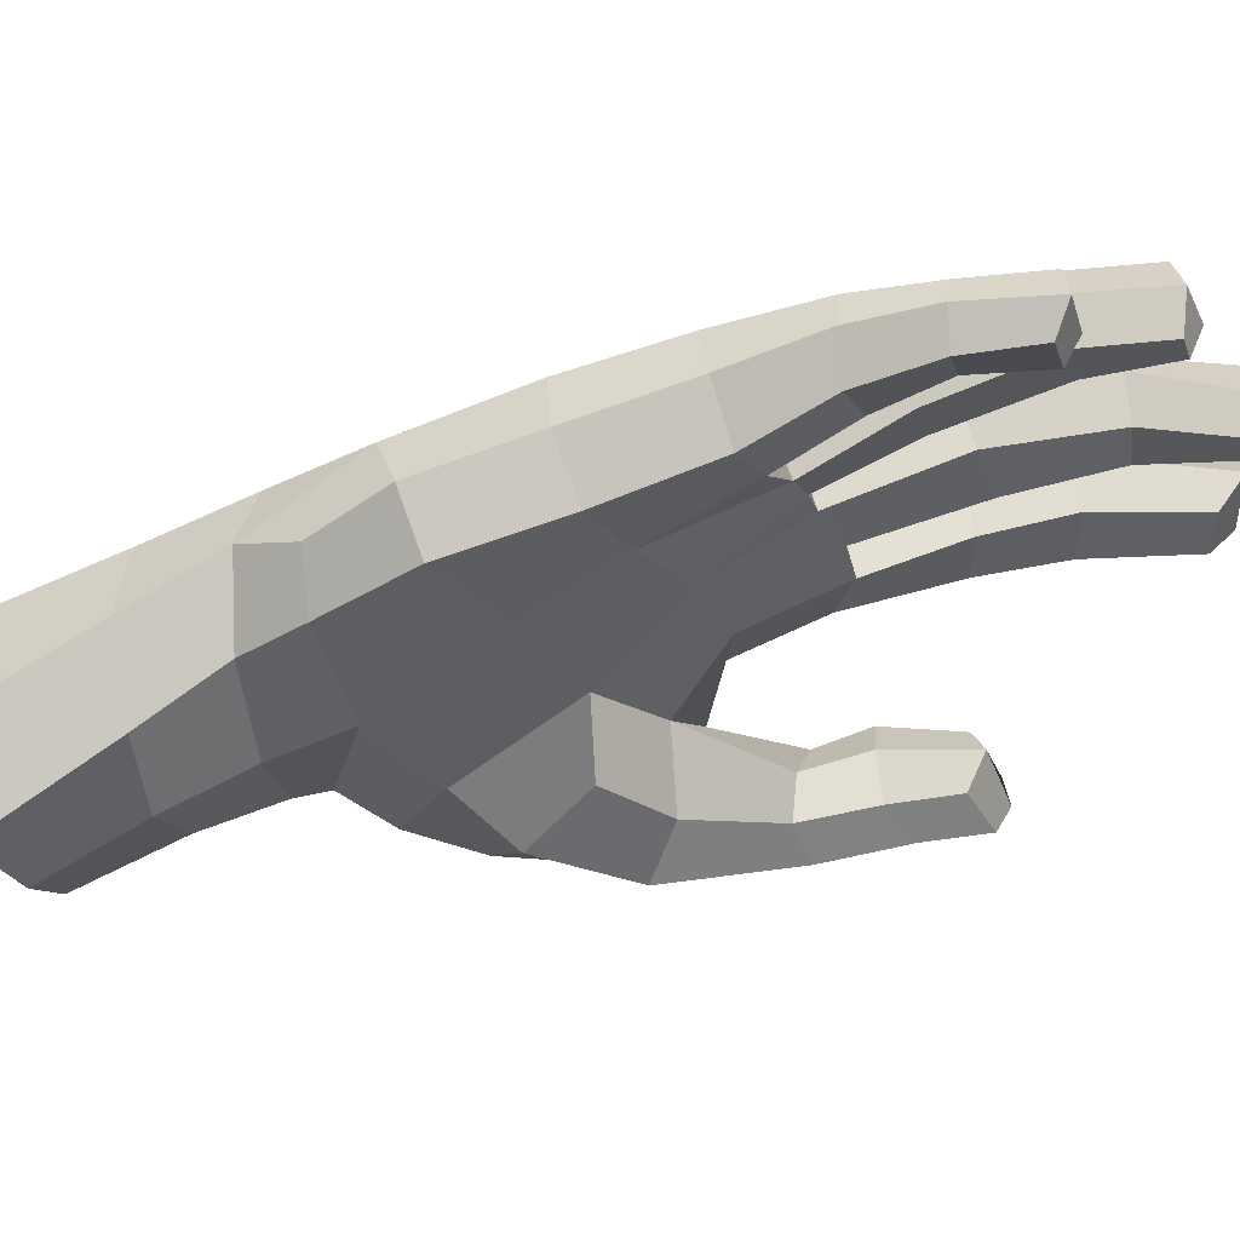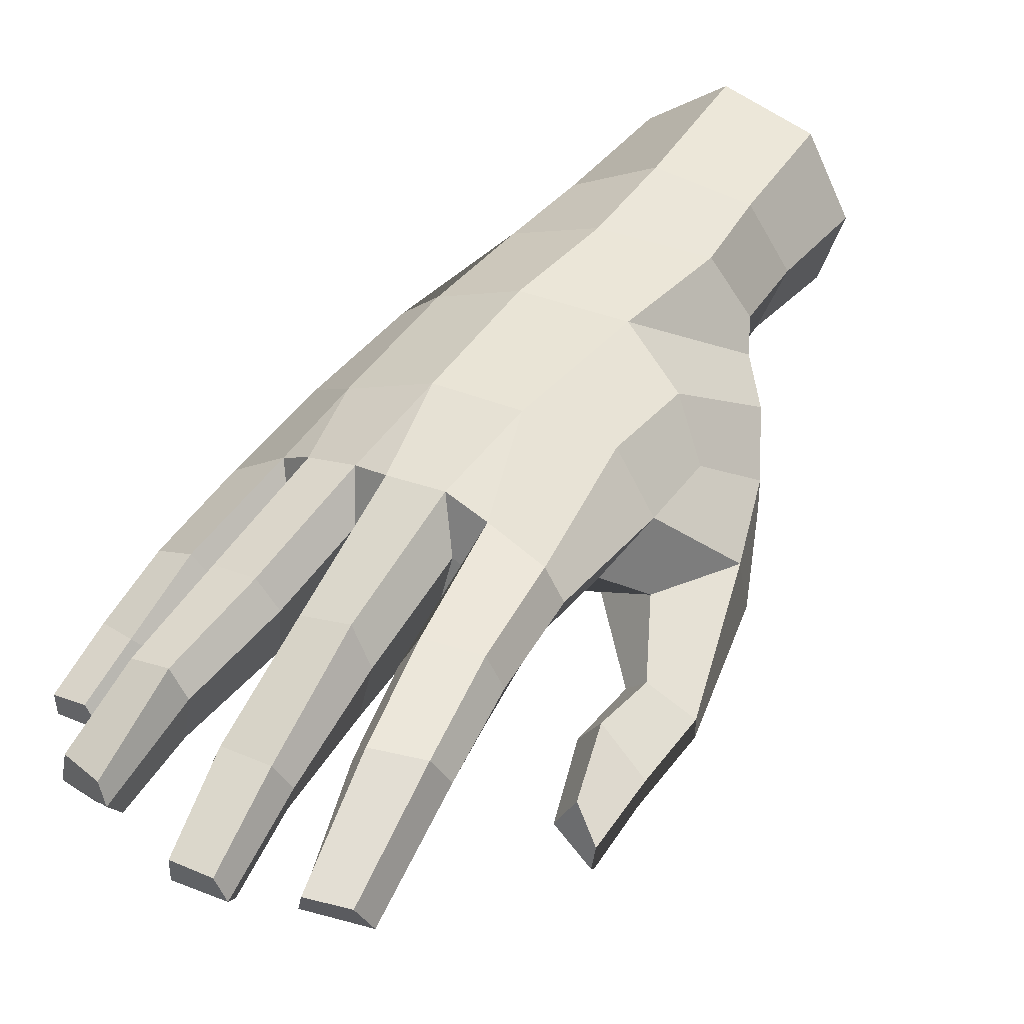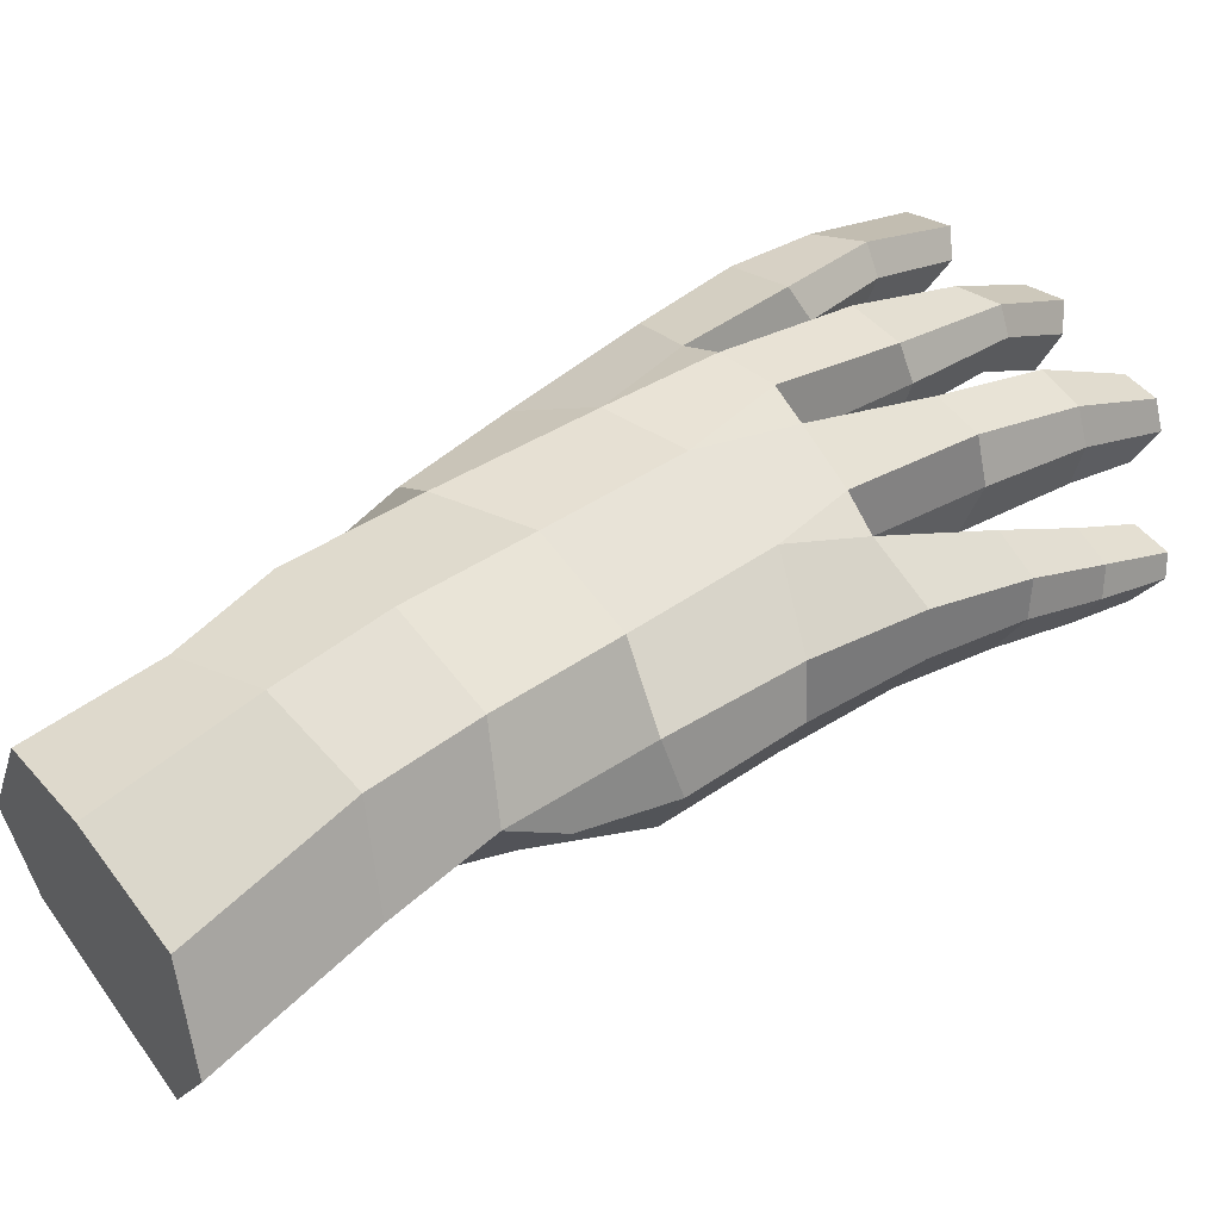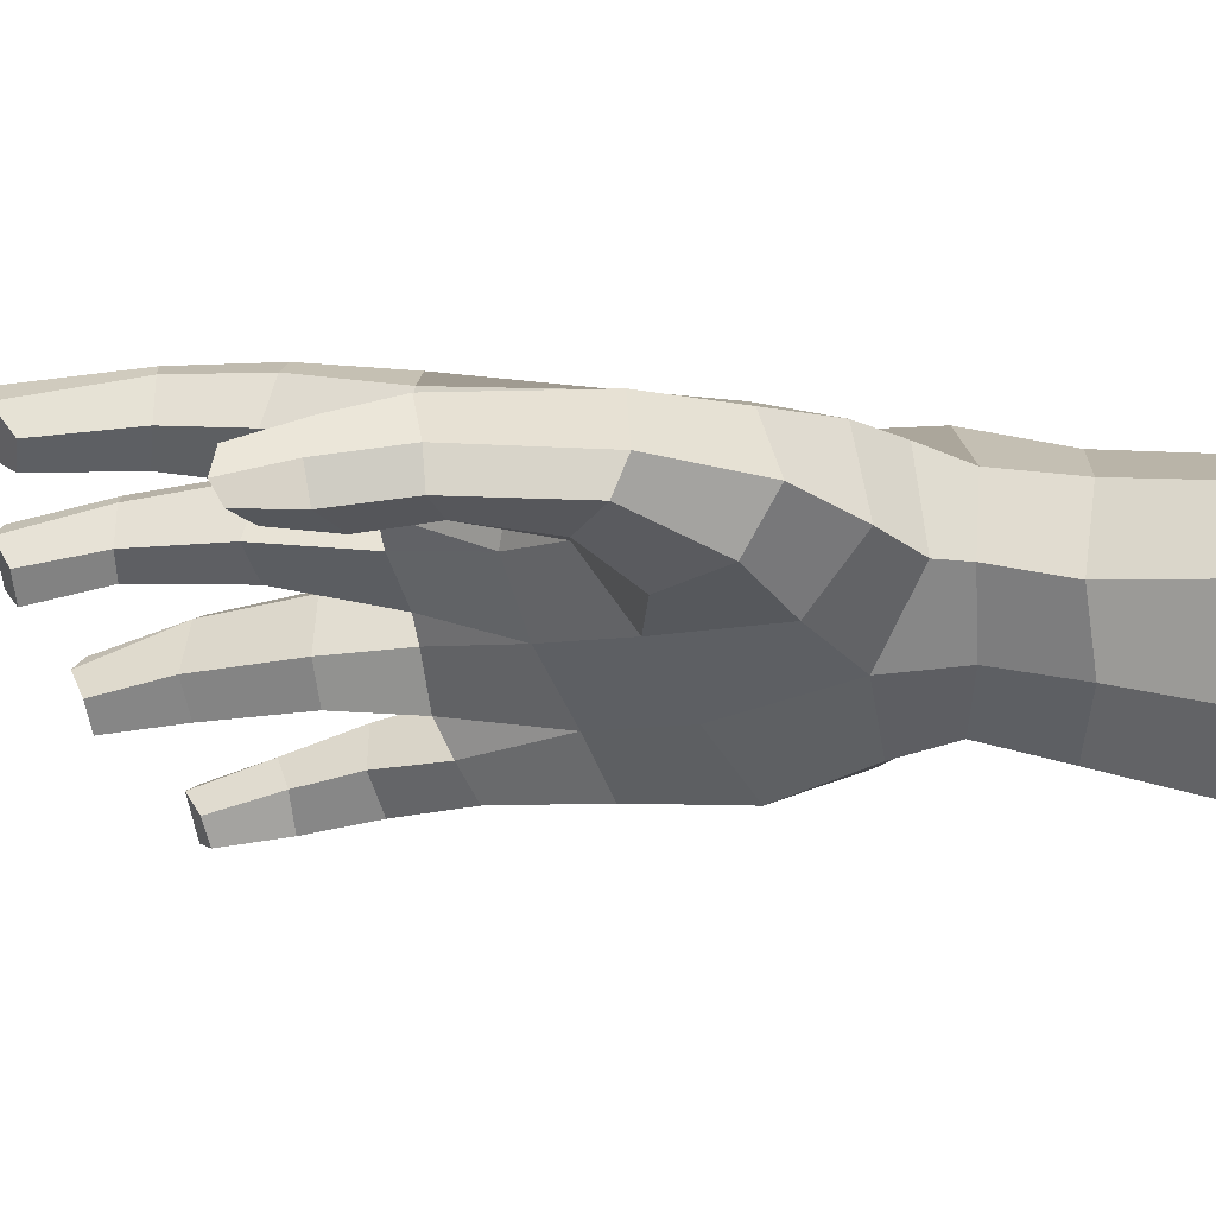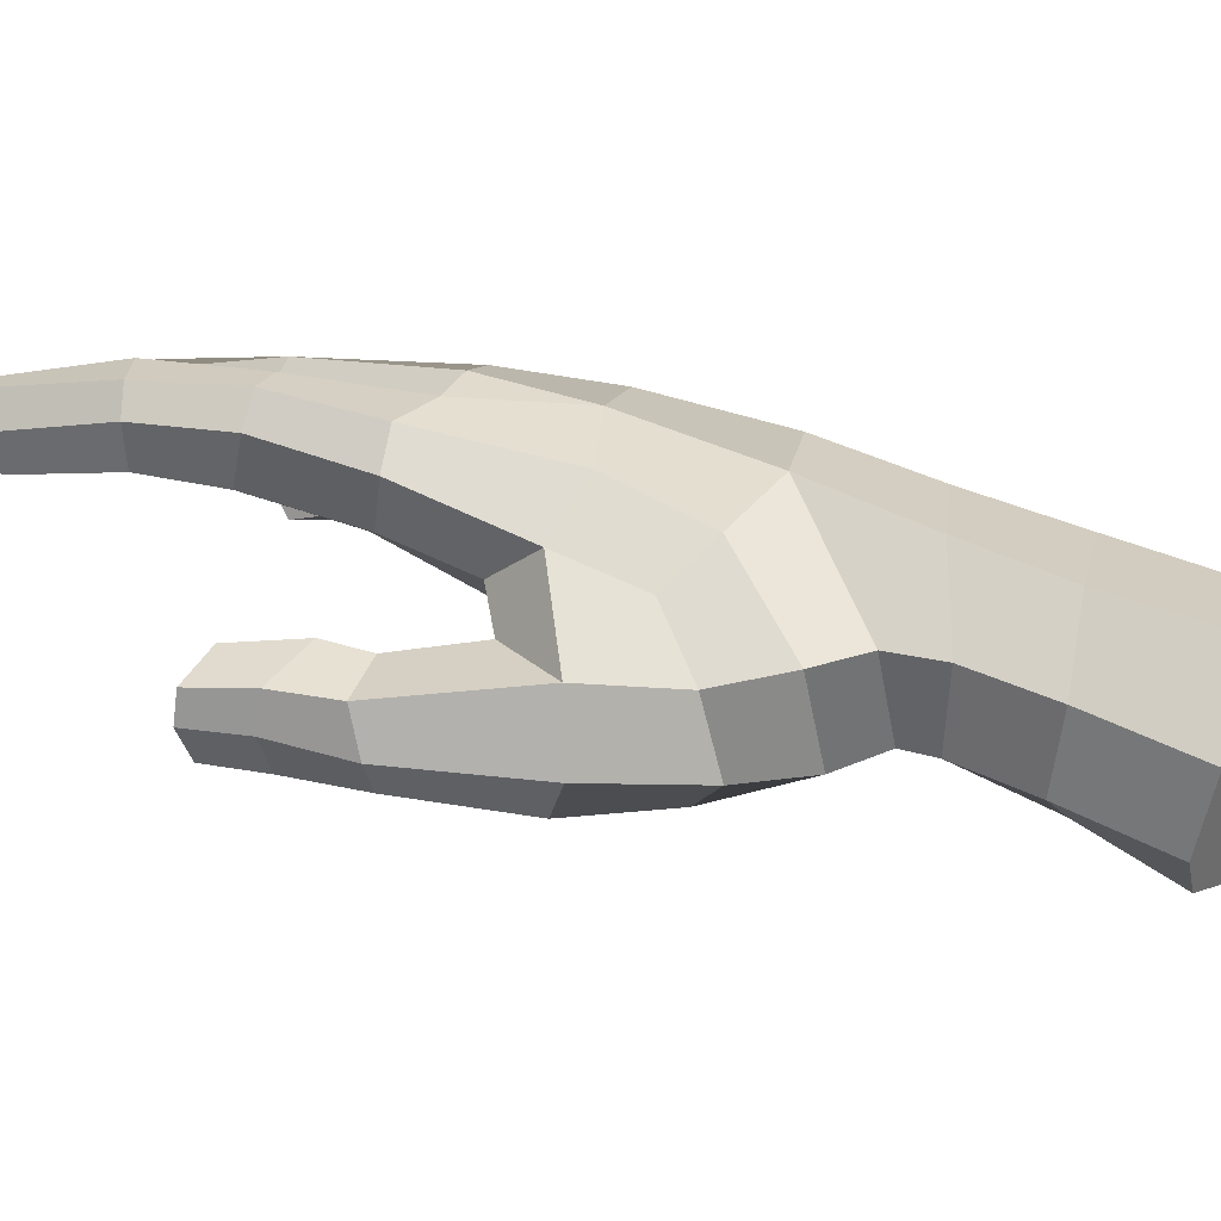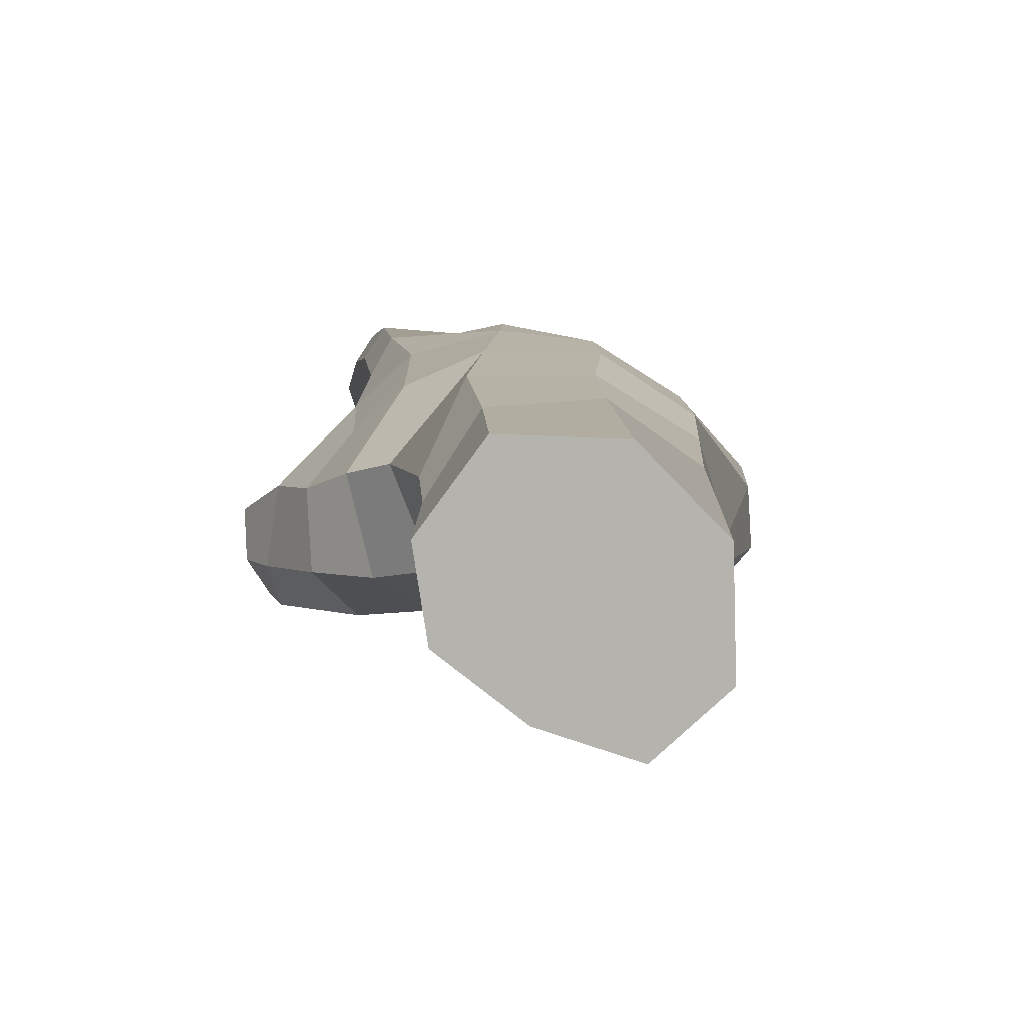
<metadata>
{"format":"obj","ext":"obj","renderer":"f3d","projection":"perspective","resolution":1024,"background":"white","views":[{"elev":-45.4,"azim":130.2,"up":"+Y"},{"elev":56.1,"azim":-123.5,"up":"+Y"},{"elev":27.7,"azim":73.7,"up":"+Y"},{"elev":-40.9,"azim":-56.3,"up":"+Y"},{"elev":19.9,"azim":-43.9,"up":"+Y"},{"elev":-0.1,"azim":22.8,"up":"+Y"}]}
</metadata>
<code>
g default
v 0.7221 -0.04433 1.066
v 0.8198 0.08568 1.05
v 0.9904 0.07834 1
v 1.091 -0.04569 0.9199
v 1.086 -0.2259 0.8962
v 0.976 -0.325 0.9124
v 0.836 -0.2784 0.9591
v 0.7273 -0.1807 1.025
v 0.7784 -0.2072 0.8035
v 0.6722 -0.1376 0.8499
v 0.9093 -0.2126 0.7104
v 1.001 -0.1095 0.663
v 0.864 0.1399 0.762
v 0.9704 0.04936 0.676
v 0.6552 0.003025 0.8876
v 0.7241 0.1263 0.8506
v 0.9134 0.02796 0.3046
v 0.838 0.1332 0.3254
v 0.7367 0.1721 0.1005
v 0.6204 0.2572 0.1801
v 0.4452 0.06389 -0.02021
v 0.4898 0.04372 -0.03924
v 0.3473 0.1312 -0.2046
v 0.5634 -0.01384 -0.06917
v 0.6195 -0.05318 -0.07075
v 0.6926 -0.08064 -0.07793
v 0.6693 -0.05691 -0.2236
v 0.5981 -0.02514 -0.206
v 0.5208 0.03954 -0.2296
v 0.4518 0.07318 -0.1962
v 0.4632 0.06158 -0.414
v 0.394 0.08853 -0.3856
v 0.5315 -0.1501 0.526
v 0.3515 0.09192 0.003623
v 0.2908 0.09929 0.03328
v 0.2625 0.1324 -0.1756
v 0.269 0.2502 -0.3834
v 0.2013 0.2559 -0.3428
v 0.1216 0.2119 -0.4834
v 0.18 0.2074 -0.5185
v 0.1231 0.1191 -0.4575
v 0.173 0.0999 -0.485
v 0.1886 0.1434 -0.3349
v 0.2446 0.1404 -0.3734
v 0.4963 0.2723 0.2567
v 0.389 0.2327 0.3511
v 0.4519 0.1751 0.5111
v 0.2985 0.1547 0.3581
v 0.2483 0.03952 0.323
v 0.2229 0.03073 0.471
v 0.5206 0.0572 0.704
v 0.4335 0.04526 0.6645
v 0.2364 0.1289 0.1117
v 0.136 0.1711 -0.04502
v 0.2061 0.1553 -0.1013
v 0.2517 0.2752 0.1321
v 0.7679 0.06993 -0.0897
v 0.5512 0.0339 -0.4717
v 0.5949 0.06305 -0.3668
v 0.5758 -0.02181 -0.3258
v 0.5262 -0.05167 -0.4389
v 0.6037 0.01298 -0.4978
v 0.5779 -0.06734 -0.4602
v 0.6314 -0.05756 -0.3517
v 0.657 0.03738 -0.3822
v 0.4759 -0.1022 0.6653
v 0.3842 -0.1611 0.5267
v 0.3321 0.02509 0.5899
v 0.4004 -0.135 0.3873
v 0.2703 -0.1221 0.3576
v 0.2177 -0.1501 0.4506
v 0.1644 -0.1197 0.2492
v 0.1176 -0.1209 0.1352
v 0.04416 -0.1367 0.1365
v 0.1335 0.02705 0.2354
v 0.114 0.02698 0.1413
v 0.01657 -0.01001 0.1536
v 0.03323 0.01468 0.04363
v 0.05479 -0.1092 0.04525
v -0.02515 -0.02981 0.03816
v -0.01102 -0.1318 0.04783
v 0.1308 0.3072 -0.2353
v 0.06909 0.3027 -0.1743
v -0.04674 0.2744 -0.365
v 0.009041 0.2682 -0.411
v 0.02314 0.1701 -0.3651
v 0.1288 0.1821 -0.2236
v -0.02886 0.1654 -0.3169
v 0.06329 0.1829 -0.1666
v 0.4303 0.2204 -0.3761
v 0.3586 0.1647 -0.5351
v 0.427 0.155 -0.5512
v 0.4916 0.189 -0.4058
v 0.3963 0.04777 -0.5359
v 0.3466 0.07104 -0.5154
v 0.7175 0.223 0.3985
v 0.09882 -0.1383 0.2666
v 0.05601 -0.004099 0.2712
v 0.2387 0.2986 -0.08185
v 0.5576 0.1988 -0.2341
v 0.3812 0.2609 -0.1907
v 0.4876 0.2276 -0.2025
v 0.1618 0.3052 -0.02545
v 0.3116 0.2922 -0.1477
v 0.6498 0.1049 -0.23
v 0.7093 0.06062 -0.2561
v 0.2113 -0.09071 0.4857
v 0.3529 -0.09642 0.6133
v 0.1747 -0.04673 0.2303
v 0.1449 -0.04925 0.1228
v 0.0468 -0.04474 0.01364
v -0.02713 -0.08511 0.0297
v 0.01511 -0.0765 0.1417
v 0.06632 -0.08488 0.2825
v 0.3519 -0.03756 0.3012
v 0.5051 0.2786 0.02849
v 0.5633 0.2476 0.01117
v 0.3558 0.2814 0.1044
v 0.6983 0.1457 -0.03799
v 0.424 0.2967 0.07759
v 0.6498 0.1897 -0.02055
v 0.1784 0.1536 -0.5225
v 0.09975 0.1715 -0.4775
v 0.28 0.2046 -0.3923
v 0.1762 0.2147 -0.3266
v 0.5189 -0.00104 -0.4666
v 0.569 0.03917 -0.3452
v 0.597 -0.03002 -0.5013
v 0.6656 -0.008643 -0.3764
v 0.1491 0.2586 -0.2471
v 0.01869 0.2187 -0.4132
v -0.06273 0.2213 -0.3449
v 0.0463 0.2562 -0.1542
v 0.4226 0.1021 -0.5653
v 0.3371 0.1279 -0.5381
v 0.4985 0.1305 -0.4173
v 0.3931 0.1815 -0.3698
v 0.1304 0.2536 -0.01564
v 0.22 0.214 0.1443
v 0.7585 -0.00608 -0.09505
v 0.712 0.003367 -0.2503
v 0.6071 0.06752 -0.2133
v 0.5687 0.1273 -0.244
v 0.4479 0.1813 -0.1892
v 0.3912 0.2042 -0.2081
v 0.2656 0.2378 -0.1455
v 0.2442 0.2473 -0.1148
v 0.5133 0.1773 -0.02529
v 0.4861 0.1939 -0.01035
v 0.6417 0.07591 -0.06769
v 0.629 0.1077 -0.06229
v 0.372 0.211 0.05433
v 0.3425 0.2067 0.06149
v 0.5786 -0.09108 0.6874
v 0.9206 -0.07969 0.4155
v 0.8519 -0.1349 0.4635
v 0.6703 -0.1173 0.2911
v 0.5035 -0.09292 0.309
v 0.6425 -0.07169 0.1207
v 0.5089 -0.0185 0.1329
v 0.3746 0.02408 0.1735
v 0.8362 0.06138 0.09549
v 0.8309 -0.02919 0.0919
v 0.7591 -0.1104 0.1015
v 0.2904 0.0896 0.2564
v 0.908 -0.0618 0.2723
v 0.8381 -0.1415 0.2837
v 0.6823 -0.1398 0.5389
v 0.5759 0.2242 0.5025
v 0.3593 0.1118 0.4895
v 0.9485 -0.04258 0.5095
v 0.723 -0.1549 0.6706
v 0.9085 0.09249 0.5142
v 0.6378 0.177 0.7061
v 0.5921 0.03801 0.7613
v 0.7824 0.1812 0.5906
v 0.6086 -0.09867 0.736
v 0.8673 -0.1371 0.5764
g r_hand_open
f 7 8 10 9
f 6 7 9 11
f 12 5 6 11
f 14 4 5 12
f 3 4 14 13
f 8 1 15 10
f 2 3 13 16
f 1 2 16 15
f 19 20 96 18
f 25 28 27 26
f 30 32 31 29
f 36 23 21 34
f 37 40 39 38
f 42 44 43 41
f 54 55 35 53
f 62 58 59 65
f 60 61 63 64
f 74 81 79 73
f 77 76 78 80
f 82 85 84 83
f 87 89 88 86
f 87 55 54 89
f 36 43 44 23
f 27 28 60 64
f 90 93 92 91
f 31 32 95 94
f 70 71 97 72
f 72 97 74 73
f 75 76 77 98
f 59 105 106 65
f 102 100 93 90
f 104 101 37 38
f 82 83 103 99
f 67 108 107 71
f 107 108 68 50
f 73 110 109 72
f 109 110 76 75
f 73 79 111 110
f 110 111 78 76
f 79 81 112 111
f 111 112 80 78
f 113 112 81 74
f 77 80 112 113
f 50 98 114 107
f 107 114 97 71
f 97 114 113 74
f 113 114 98 77
f 115 109 75 49
f 67 71 70 69
f 115 70 72 109
f 117 20 19 121
f 20 117 116
f 120 45 20 116
f 102 117 121 100
f 104 120 116 101
f 57 106 105 119
f 118 99 103 56
f 119 121 19
f 118 45 120
f 40 122 123 39
f 122 42 41 123
f 37 124 122 40
f 124 44 42 122
f 39 123 125 38
f 123 41 43 125
f 58 126 127 59
f 126 61 60 127
f 62 128 126 58
f 128 63 61 126
f 65 129 128 62
f 129 64 63 128
f 82 130 131 85
f 130 87 86 131
f 84 132 133 83
f 132 88 89 133
f 85 131 132 84
f 131 86 88 132
f 92 134 135 91
f 134 94 95 135
f 93 136 134 92
f 136 31 94 134
f 91 135 137 90
f 135 95 32 137
f 103 138 139 56
f 57 140 141 106
f 140 26 27 141
f 106 141 129 65
f 141 27 64 129
f 59 127 142 105
f 127 60 28 142
f 100 143 136 93
f 143 29 31 136
f 90 137 144 102
f 137 32 30 144
f 101 145 124 37
f 145 23 44 124
f 38 125 146 104
f 125 43 36 146
f 99 147 130 82
f 147 55 87 130
f 83 133 138 103
f 133 89 54 138
f 117 148 149 116
f 148 22 21 149
f 119 150 151 121
f 150 25 24 151
f 120 152 153 118
f 152 34 35 153
f 116 149 145 101
f 149 21 23 145
f 105 142 150 119
f 142 28 25 150
f 121 151 143 100
f 151 24 29 143
f 102 144 148 117
f 144 30 22 148
f 104 146 152 120
f 146 36 34 152
f 118 153 147 99
f 153 35 55 147
f 24 22 30 29
f 53 139 138 54
f 48 46 56 139
f 33 67 69 158
f 66 108 67 33
f 50 49 75 98
f 21 22 160
f 161 34 21 160
f 161 35 34
f 160 22 24 159
f 24 25 159
f 19 18 17 162
f 19 162 57 119
f 140 57 162 163
f 26 140 163 164
f 139 53 165 48
f 161 165 53 35
f 115 158 69 70
f 161 115 49 165
f 159 25 26 164
f 157 158 160 159
f 167 166 155 156
f 17 166 163 162
f 163 166 167 164
f 157 159 164 167
f 158 115 161 160
f 51 52 66 154
f 158 157 168 33
f 157 167 156 168
f 168 154 66 33
f 46 45 118 56
f 45 169 96 20
f 66 52 68 108
f 48 165 49 50
f 51 169 47 52
f 50 68 170 48
f 47 46 48 170
f 47 170 68 52
f 45 46 47 169
f 177 172 9 10
f 14 12 171 173
f 13 14 173 176
f 15 175 177 10
f 16 174 175 15
f 172 178 11 9
f 12 11 178 171
f 176 174 16 13
f 173 171 17 18
f 176 173 18 96
f 171 178 156 155
f 17 171 155 166
f 177 154 168 172
f 156 178 172 168
f 174 176 96 169
f 51 154 177 175
f 169 51 175 174
f 6 5 4 3 2 1 8 7

</code>
